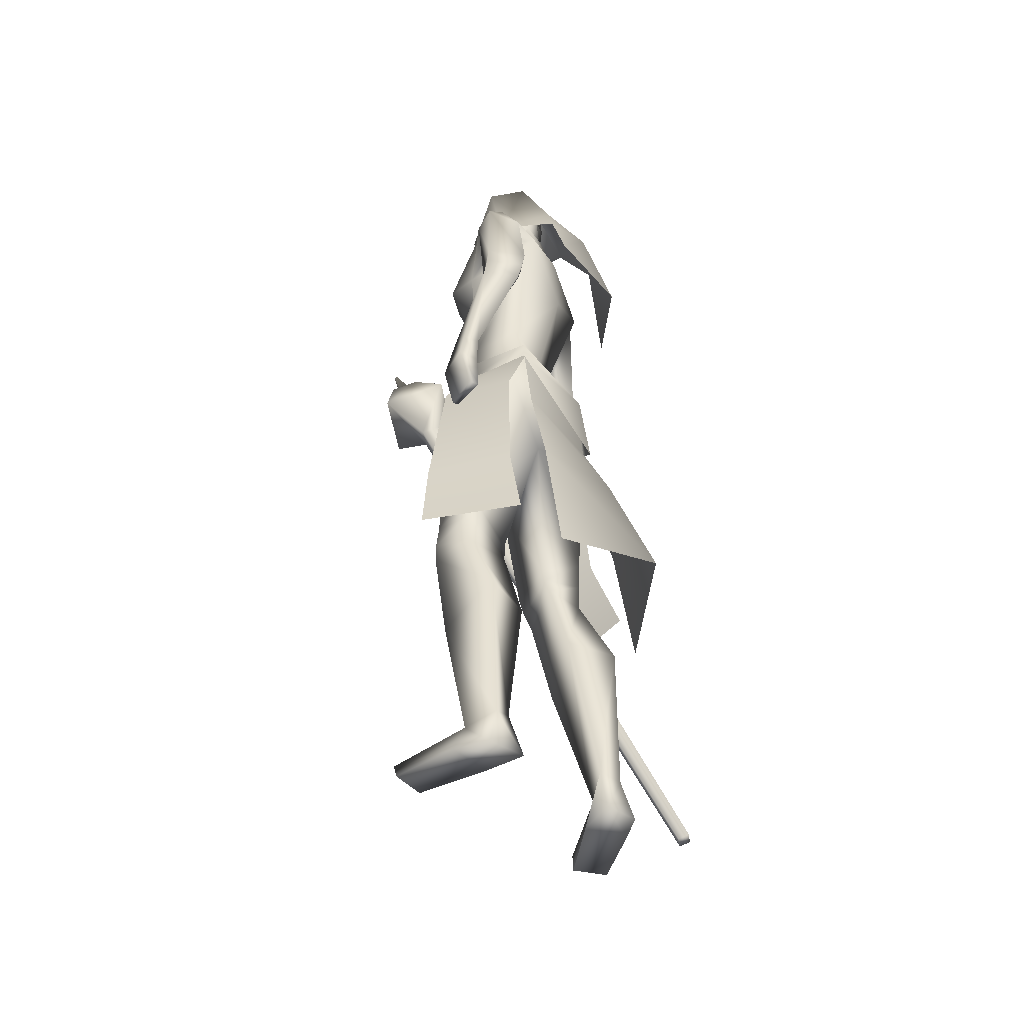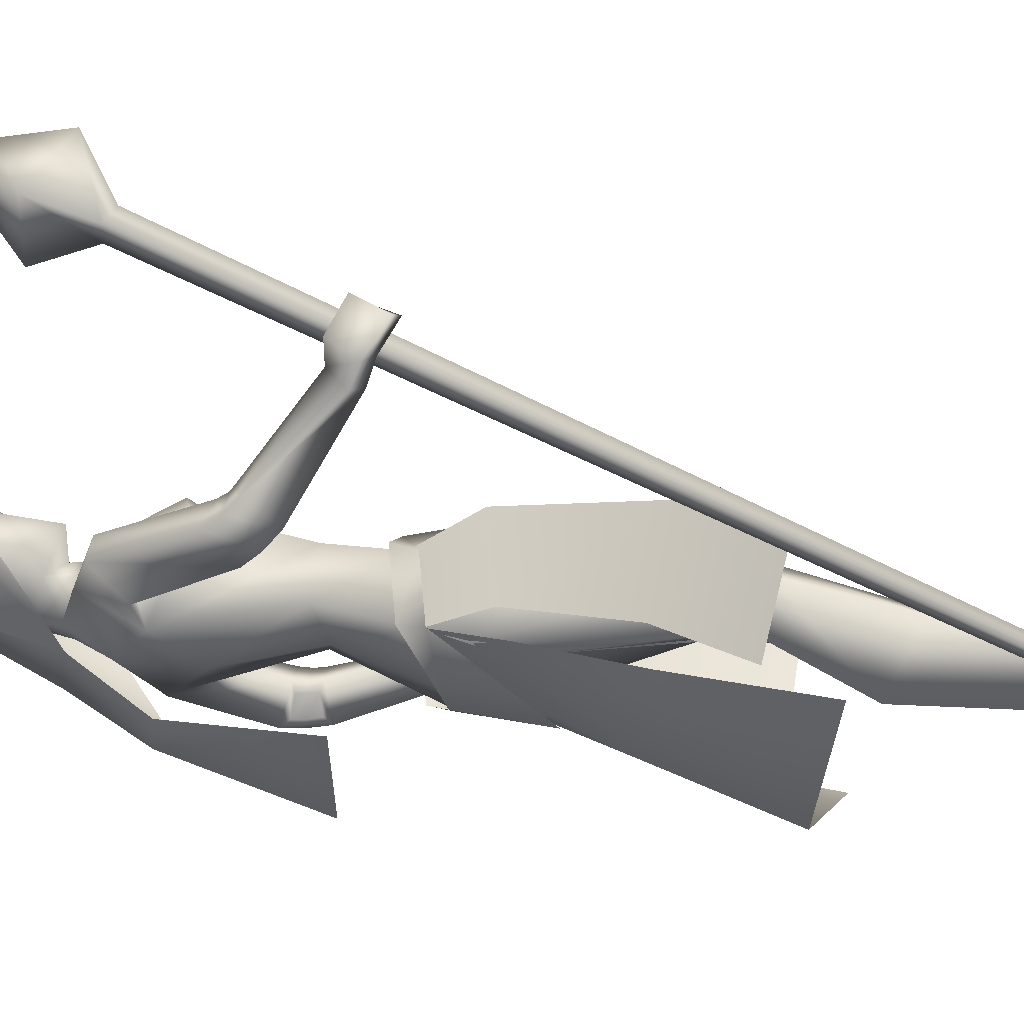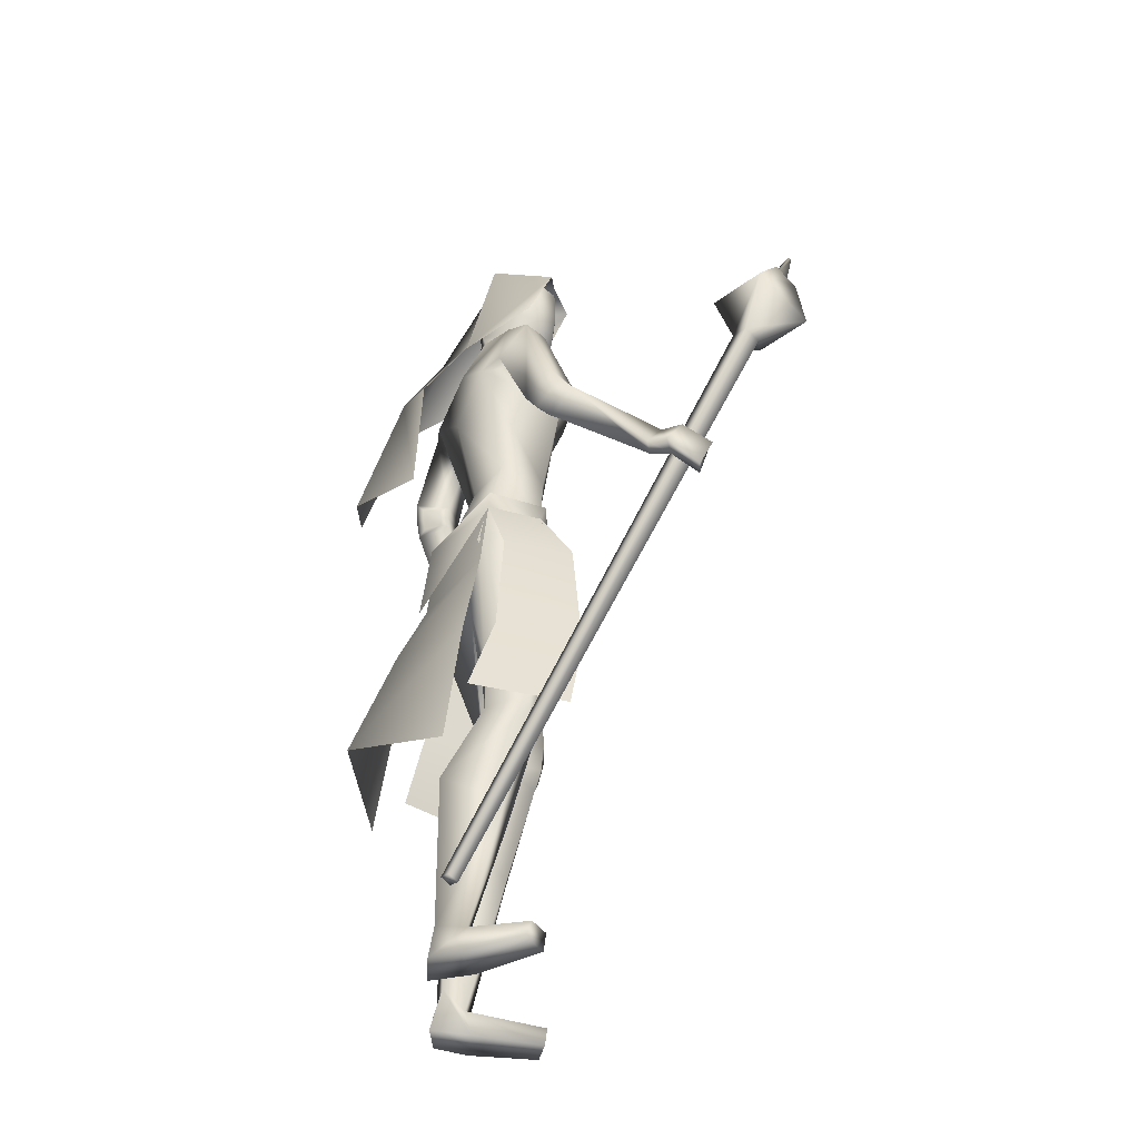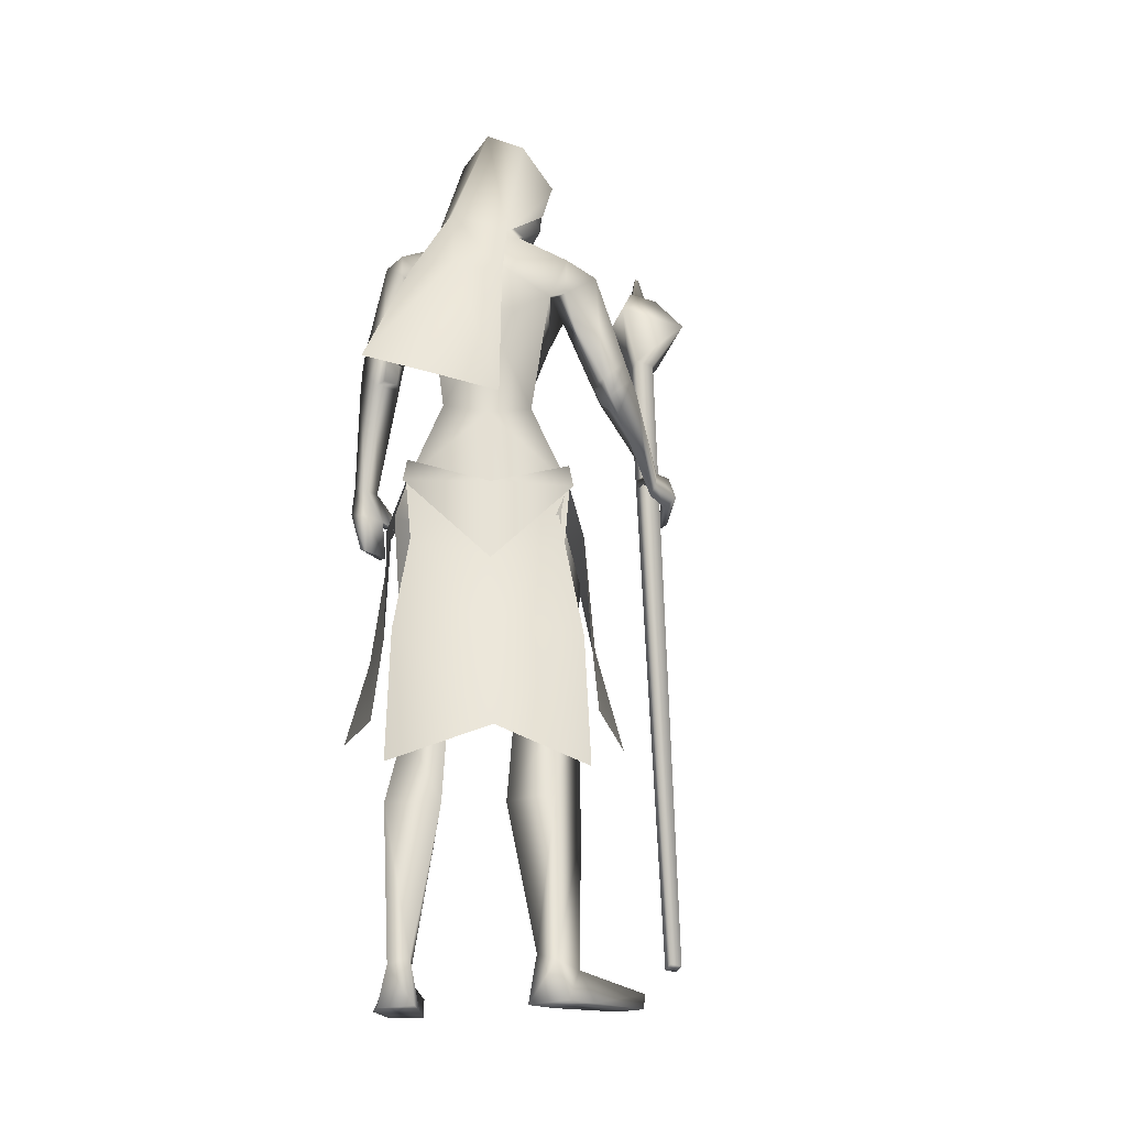
<metadata>
{"format":"obj","ext":"obj","renderer":"f3d","projection":"perspective","resolution":1024,"background":"white","views":[{"elev":-43.1,"azim":154.1,"up":"+Y"},{"elev":16.2,"azim":-81.9,"up":"+Z"},{"elev":-36.6,"azim":-74.0,"up":"+Y"},{"elev":-17.7,"azim":-146.2,"up":"+Y"}]}
</metadata>
<code>
o Cube_Cube.001
v -0.3683 -0.9407 0.0253
v -0.3524 -0.9483 0.03535
v -0.364 -0.9511 0.05169
v -0.3799 -0.9435 0.04164
v -0.04095 0.3638 0.4727
v -0.01159 0.3498 0.4913
v -0.03314 0.3446 0.5215
v -0.06251 0.3586 0.5029
v -0.1098 0.4524 0.5474
v -0.001946 0.401 0.6155
v 0.07719 0.4201 0.5047
v -0.03062 0.4714 0.4366
v 0.001688 0.5459 0.5218
v 0.04712 0.5243 0.5505
v 0.01377 0.5162 0.5972
v -0.03166 0.5379 0.5685
v -0.008403 0.5412 0.5661
v 0.01227 0.5314 0.5792
v 0.02744 0.535 0.5579
v 0.006771 0.5449 0.5448
v 0.0267 0.6106 0.5825
v 0.03207 0.608 0.5859
v 0.02813 0.6071 0.5914
v 0.02277 0.6096 0.588
v 0.09988 -0.0336 -0.05239
v 0.04495 -0.06216 -0.1679
v 0.1676 -0.1369 -0.06244
v 0.08599 -0.1655 -0.1768
v 0.1154 -0.05047 -0.04366
v 0.1075 -0.008323 -0.05094
v 0.05355 -0.07567 -0.1757
v 0.05029 -0.03568 -0.1679
v -0.09852 -0.09082 -0.1174
v 0.04815 -0.2424 0.121
v -0.02358 0.4457 -0.1432
v 0.06404 0.4117 -0.09142
v -0.09224 0.4213 -0.06629
v -0.01909 0.6611 -0.0293
v 0.05136 0.6217 -0.01147
v -0.08954 0.6217 -0.01147
v -0.01909 0.6108 0.09749
v 0.038 0.5911 0.1084
v -0.07618 0.5911 0.1084
v 0.0461 0.5084 0.06312
v -0.08428 0.5084 0.06312
v -0.07425 0.312 -0.2026
v 0.01083 0.3014 -0.2261
v -0.1333 0.2955 -0.1374
v -0.08988 0.0607 -0.2814
v 0.03624 0.1097 -0.322
v -0.1371 0.06285 -0.1483
v 0.03177 0.4261 -0.0711
v -0.08913 0.4261 -0.0271
v -0.0351 0.4253 -0.06673
v 0.01858 0.4104 0.000164
v -0.03322 0.4104 0.01902
v 0.09035 0.3849 -0.1485
v -0.154 0.3892 0.04286
v 0.1071 0.3817 -0.08586
v -0.09956 0.3821 0.08257
v -0.0676 0.3676 -0.08056
v -0.07272 0.2353 -0.08667
v 0.01975 0.3168 -0.1597
v -0.152 0.2945 -0.01054
v 0.05217 0.2095 0.06217
v 0.1052 0.2763 -0.0346
v -0.05733 0.2549 0.1242
v 0.0462 0.1036 0.05505
v 0.079 0.0905 -0.005626
v -0.01926 0.0905 0.07683
v -0.04516 0.07433 -0.05382
v 0.03275 0.09281 -0.0878
v -0.09216 0.09281 0.017
v 0.1384 0.1877 -0.1881
v -0.2143 0.2054 0.1499
v 0.1314 0.1589 -0.1488
v -0.1769 0.1914 0.1778
v 0.07234 0.1727 -0.2193
v -0.2 0.1566 0.09606
v 0.0764 0.1555 -0.151
v -0.1464 0.1664 0.1396
v 0.1469 0.1172 -0.1884
v -0.2139 0.1521 0.1919
v 0.1363 0.1185 -0.1494
v -0.1764 0.1651 0.1994
v 0.08639 0.101 -0.2161
v -0.1999 0.1013 0.1482
v 0.08574 0.1122 -0.1519
v -0.1488 0.1371 0.1669
v 0.09979 -0.03342 -0.05463
v -0.07261 -0.03348 0.08812
v -0.0851 -0.09898 -0.1014
v 0.04586 -0.06847 -0.167
v -0.1724 -0.06847 0.01616
v 0.07499 -0.2152 0.04576
v -0.04273 -0.2256 0.1153
v -0.03397 -0.1917 -0.05994
v 0.07519 -0.1392 -0.1687
v -0.1697 -0.1332 -0.000246
v -0.07411 -0.1656 -0.08832
v 0.1453 -0.4298 0.001234
v -0.1363 -0.4349 0.09518
v 0.09998 -0.4312 0.04639
v -0.07383 -0.4406 0.1079
v 0.03143 -0.4624 -0.04534
v -0.0677 -0.4606 -0.00891
v 0.1184 -0.3969 -0.08182
v -0.1573 -0.3927 0.01465
v 0.151 -0.5096 -0.000751
v -0.1451 -0.5082 0.09394
v 0.1073 -0.5182 0.02807
v -0.09325 -0.5193 0.09372
v 0.03637 -0.5024 -0.05332
v -0.07908 -0.5064 -0.01371
v 0.118 -0.4993 -0.07068
v -0.1562 -0.4989 0.01729
v 0.1495 -0.9998 -0.09956
v -0.2314 -0.997 0.01161
v 0.07365 -0.9985 -0.06904
v -0.1503 -1.001 0.00935
v 0.03607 -0.9978 -0.1312
v -0.1517 -1.002 -0.06879
v 0.1043 -1 -0.147
v -0.2177 -0.9958 -0.04604
v 0.0841 -0.948 -0.08515
v -0.1612 -0.9492 -0.001817
v 0.1251 -0.9423 -0.09031
v -0.1994 -0.9411 0.01205
v 0.05821 -0.9145 -0.1183
v -0.153 -0.9172 -0.04632
v 0.09041 -0.9282 -0.139
v -0.1923 -0.9274 -0.04602
v 0.203 -0.9731 0.0219
v -0.2517 -0.9731 0.1362
v 0.1491 -0.9674 0.04243
v -0.1944 -0.9674 0.1421
v 0.1476 -0.9991 0.03876
v -0.1938 -0.9991 0.1382
v 0.2023 -0.9991 0.01122
v -0.2539 -0.9991 0.1257
v 0.16 -0.1828 -0.1585
v -0.1432 -0.03035 0.4148
v 0.1669 -0.185 -0.09494
v -0.128 0.02741 0.4376
v 0.1445 -0.1903 -0.1637
v -0.1285 -0.03982 0.4103
v 0.1553 -0.1832 -0.09233
v -0.1186 0.02923 0.4303
v 0.1793 -0.06625 -0.1153
v -0.1599 0.05248 0.3491
v 0.1752 -0.06464 -0.1615
v -0.1752 0.01944 0.3242
v 0.1489 -0.07338 -0.1661
v -0.1604 0.00053 0.3241
v 0.157 -0.06691 -0.1192
v -0.1475 0.04081 0.3405
v 0.03938 -0.04888 0.04693
v 0.1528 -0.2395 -0.03629
v -0.1537 -0.2417 0.08699
v 0.1865 -0.1152 -0.0971
v -0.1641 0.053 0.389
v 0.1828 -0.1126 -0.1601
v -0.1941 0.000687 0.365
v 0.148 -0.1216 -0.1638
v -0.1662 -0.01472 0.367
v 0.1574 -0.1149 -0.1003
v -0.1447 0.0436 0.379
v 0.1449 -0.1277 -0.08356
v -0.1006 0.04097 0.3716
v 0.149 -0.1282 -0.08112
v -0.1012 0.04343 0.3757
v 0.1424 -0.11 -0.08007
v -0.1082 0.05333 0.3606
v 0.1468 -0.1107 -0.07718
v -0.1086 0.05607 0.3651
v 0.01853 -0.6499 -0.09043
v -0.09205 -0.6543 -0.05133
v 0.1026 -0.6498 -0.1432
v -0.1911 -0.6494 -0.0483
v 0.1443 -0.7022 -0.03999
v -0.1707 -0.7005 0.06175
v 0.08886 -0.7046 -0.01673
v -0.1119 -0.706 0.0502
v 0.1212 0.3652 -0.1536
v -0.1877 0.3616 0.09071
v 0.1256 0.3544 -0.1092
v -0.1425 0.3623 0.1132
v 0.08681 0.3299 -0.09742
v -0.09691 0.3379 0.07809
v 0.06507 0.3289 -0.1778
v -0.1609 0.3127 0.02683
v 0.08883 0.2713 0.06293
v 0.04654 0.2713 0.09841
v 0.1273 0.2732 0.01618
v -0.006171 0.2732 0.1282
v 0.1419 0.1517 -0.1904
v -0.2163 0.1757 0.169
v 0.1334 0.1368 -0.1508
v -0.1785 0.174 0.1885
v 0.07839 0.1378 -0.2197
v -0.2021 0.1284 0.1182
v 0.08062 0.1327 -0.153
v -0.1493 0.1486 0.1525
v 0.03087 -0.4789 -0.04605
v -0.06934 -0.4833 -0.01125
v 0.122 -0.4458 -0.07239
v -0.158 -0.4453 0.01698
v 0.1502 -0.4735 0.001996
v -0.1412 -0.4722 0.09501
v 0.1034 -0.4796 0.04067
v -0.08113 -0.4811 0.1012
v 0.1167 -0.4788 0.03689
v -0.09422 -0.4795 0.1054
v 0.1427 -0.4753 0.01528
v -0.1276 -0.4745 0.1019
v 0.1192 -0.5029 0.02921
v -0.1018 -0.5034 0.101
v 0.1429 -0.4985 0.01286
v -0.1303 -0.4976 0.1005
v 0.1168 -0.4544 0.04216
v -0.09018 -0.4552 0.1093
v 0.1394 -0.4524 0.01937
v -0.1215 -0.4518 0.103
v 0.07594 0.1331 -0.1673
v -0.1581 0.1421 0.1425
v 0.07466 0.1361 -0.2056
v -0.1884 0.1305 0.1229
v 0.07983 0.1175 -0.1677
v -0.1589 0.1321 0.1533
v 0.07993 0.1127 -0.2024
v -0.1865 0.1136 0.1423
v 0.07268 0.1505 -0.1682
v -0.1582 0.1549 0.1307
v 0.07079 0.1572 -0.2048
v -0.1871 0.1467 0.1094
v 0.001045 0.4104 0.03257
v 0.05273 0.2665 0.06284
v -0.01909 0.4905 -0.05869
v 0.01841 0.4756 -0.04354
v -0.05659 0.4756 -0.04354
v -0.01909 0.5632 -0.07972
v 0.03929 0.5323 0.003579
v -0.07747 0.5323 0.003579
v 0.03536 0.6194 -0.003812
v -0.07354 0.6194 -0.003812
v -0.01909 0.634 -0.006967
v 0.02505 0.4567 0.02854
v -0.06323 0.4567 0.02854
v -0.01909 0.4337 0.0349
v 0.02804 0.5791 0.08504
v -0.06621 0.5791 0.08504
v -0.01909 0.5932 0.09734
v 0.03451 0.4829 0.07115
v -0.07269 0.4829 0.07115
v -0.01909 0.4357 0.0887
v 0.2258 -0.5292 -0.1089
v 0.08034 -0.5208 -0.2134
v -0.2412 -0.5017 0.0122
v -0.1857 -0.5348 0.1795
v -0.1839 -0.1649 0.05414
v -0.08518 -0.1389 0.1549
v -0.1732 -0.06216 0.01511
v -0.07213 -0.03375 0.08797
v 0.05697 -0.004767 0.06789
v -0.1105 -0.2384 -0.1317
v -0.1741 -0.03568 0.02037
v -0.1823 -0.07567 0.02223
v -0.06883 -0.008323 0.09702
v -0.09092 -0.05184 0.09513
v -0.186 -0.5635 -0.2225
v 0.01944 -0.6065 -0.2504
v -0.1008 -0.2332 -0.1209
v 0.0365 -0.1869 -0.1713
v -0.09136 -0.1021 -0.1096
v 0.05016 -0.07226 -0.171
v -0.1763 -0.07226 0.01908
v -0.1743 -0.1869 0.005567
v -0.2492 -0.6065 -0.02496
v -0.1338 -0.3455 -0.1602
v 0.03357 -0.3681 -0.2211
v -0.2228 -0.3681 -0.005963
v 0.04301 0.5759 -0.000117
v -0.08119 0.5759 -0.000117
v -0.01909 0.5986 -0.04334
v 0.03607 0.531 0.0781
v -0.07425 0.531 0.0781
v -0.01909 0.5253 0.09965
v 0.038 0.5911 0.1084
v 0.2019 -0.3708 -0.07128
v 0.08514 -0.3663 -0.1777
v -0.2022 -0.3559 0.04752
v -0.1257 -0.3779 0.1851
f 1 2 3
f 1 3 4
f 1 5 6
f 1 6 2
f 2 6 7
f 2 7 3
f 3 7 8
f 3 8 4
f 5 1 4
f 5 4 8
f 5 8 9
f 5 9 12
f 8 7 10
f 8 10 9
f 7 6 11
f 7 11 10
f 6 5 12
f 6 12 11
f 11 12 13
f 11 13 14
f 10 11 14
f 10 14 15
f 9 10 15
f 9 15 16
f 12 9 16
f 12 16 13
f 13 16 17
f 13 17 20
f 16 15 18
f 16 18 17
f 15 14 19
f 15 19 18
f 14 13 20
f 14 20 19
f 19 20 21
f 19 21 22
f 18 19 22
f 18 22 23
f 17 18 23
f 17 23 24
f 20 17 24
f 20 24 21
f 21 24 23
f 21 23 22
f 26 25 27
f 26 27 28
f 29 31 32
f 29 32 30
f 31 265 33
f 31 33 32
f 29 30 264
f 29 264 34
f 36 35 38
f 36 38 39
f 38 35 37
f 38 37 40
f 39 38 41
f 39 41 42
f 41 38 40
f 41 40 43
f 36 39 42
f 36 42 44
f 43 40 37
f 43 37 45
f 35 36 47
f 35 47 46
f 48 37 35
f 48 35 46
f 46 47 50
f 46 50 49
f 51 48 46
f 51 46 49
f 52 55 59
f 52 59 57
f 60 56 53
f 60 53 58
f 52 57 61
f 52 61 54
f 61 58 53
f 61 53 54
f 61 57 63
f 61 63 62
f 64 58 61
f 64 61 62
f 66 65 68
f 66 68 69
f 68 65 67
f 68 67 70
f 62 63 72
f 62 72 71
f 73 64 62
f 73 62 71
f 63 66 69
f 63 69 72
f 70 67 64
f 70 64 73
f 71 72 93
f 71 93 92
f 94 73 71
f 94 71 92
f 72 69 90
f 72 90 93
f 91 70 73
f 91 73 94
f 93 98 100
f 93 100 92
f 100 99 94
f 100 94 92
f 117 119 121
f 117 121 123
f 122 120 118
f 122 118 124
f 129 121 119
f 129 119 125
f 120 122 130
f 120 130 126
f 131 123 121
f 131 121 129
f 122 124 132
f 122 132 130
f 127 117 123
f 127 123 131
f 124 118 128
f 124 128 132
f 127 125 135
f 127 135 133
f 136 126 128
f 136 128 134
f 117 127 133
f 117 133 139
f 134 128 118
f 134 118 140
f 125 119 137
f 125 137 135
f 138 120 126
f 138 126 136
f 119 117 139
f 119 139 137
f 140 118 120
f 140 120 138
f 135 137 139
f 135 139 133
f 140 138 136
f 140 136 134
f 141 143 147
f 141 147 145
f 148 144 142
f 148 142 146
f 68 157 90
f 68 90 69
f 91 157 68
f 91 68 70
f 90 157 95
f 90 95 158
f 96 157 91
f 96 91 159
f 90 158 98
f 90 98 93
f 99 159 91
f 99 91 94
f 149 160 162
f 149 162 151
f 163 161 150
f 163 150 152
f 160 143 141
f 160 141 162
f 142 144 161
f 142 161 163
f 151 162 164
f 151 164 153
f 165 163 152
f 165 152 154
f 162 141 145
f 162 145 164
f 146 142 163
f 146 163 165
f 166 147 143
f 166 143 160
f 144 148 167
f 144 167 161
f 153 164 166
f 153 166 155
f 167 165 154
f 167 154 156
f 164 145 147
f 164 147 166
f 148 146 165
f 148 165 167
f 166 160 170
f 166 170 168
f 171 161 167
f 171 167 169
f 155 166 168
f 155 168 172
f 169 167 156
f 169 156 173
f 160 149 174
f 160 174 170
f 175 150 161
f 175 161 171
f 149 155 172
f 149 172 174
f 173 156 150
f 173 150 175
f 172 168 170
f 172 170 174
f 171 169 173
f 171 173 175
f 115 178 176
f 115 176 113
f 177 179 116
f 177 116 114
f 178 131 129
f 178 129 176
f 130 132 179
f 130 179 177
f 109 180 178
f 109 178 115
f 179 181 110
f 179 110 116
f 180 127 131
f 180 131 178
f 132 128 181
f 132 181 179
f 111 182 180
f 111 180 109
f 181 183 112
f 181 112 110
f 182 125 127
f 182 127 180
f 128 126 183
f 128 183 181
f 113 176 182
f 113 182 111
f 183 177 114
f 183 114 112
f 176 129 125
f 176 125 182
f 126 130 177
f 126 177 183
f 95 97 105
f 95 105 103
f 106 97 96
f 106 96 104
f 98 158 101
f 98 101 107
f 102 159 99
f 102 99 108
f 97 98 107
f 97 107 105
f 108 99 97
f 108 97 106
f 101 158 95
f 101 95 103
f 96 159 102
f 96 102 104
f 82 84 149
f 82 149 151
f 150 85 83
f 150 83 152
f 82 151 153
f 82 153 86
f 154 152 83
f 154 83 87
f 84 88 155
f 84 155 149
f 156 89 85
f 156 85 150
f 86 153 155
f 86 155 88
f 156 154 87
f 156 87 89
f 59 186 184
f 59 184 57
f 185 187 60
f 185 60 58
f 186 76 74
f 186 74 184
f 75 77 187
f 75 187 185
f 66 188 186
f 66 186 59
f 187 189 67
f 187 67 60
f 188 80 76
f 188 76 186
f 77 81 189
f 77 189 187
f 63 190 188
f 63 188 66
f 189 191 64
f 189 64 67
f 190 78 80
f 190 80 188
f 81 79 191
f 81 191 189
f 57 184 190
f 57 190 63
f 191 185 58
f 191 58 64
f 184 74 78
f 184 78 190
f 79 75 185
f 79 185 191
f 97 100 98
f 99 100 97
f 95 157 97
f 97 157 96
f 59 194 66
f 67 195 60
f 55 192 194
f 55 194 59
f 195 193 56
f 195 56 60
f 65 66 194
f 65 194 192
f 195 67 65
f 195 65 193
f 76 198 196
f 76 196 74
f 197 199 77
f 197 77 75
f 198 84 82
f 198 82 196
f 83 85 199
f 83 199 197
f 74 196 200
f 74 200 78
f 201 197 75
f 201 75 79
f 196 82 86
f 196 86 200
f 87 83 197
f 87 197 201
f 80 202 198
f 80 198 76
f 199 203 81
f 199 81 77
f 202 88 84
f 202 84 198
f 85 89 203
f 85 203 199
f 107 206 204
f 107 204 105
f 205 207 108
f 205 108 106
f 206 115 113
f 206 113 204
f 114 116 207
f 114 207 205
f 101 208 206
f 101 206 107
f 207 209 102
f 207 102 108
f 208 109 115
f 208 115 206
f 116 110 209
f 116 209 207
f 105 204 210
f 105 210 103
f 211 205 106
f 211 106 104
f 204 113 111
f 204 111 210
f 112 114 205
f 112 205 211
f 210 111 216
f 210 216 212
f 217 112 211
f 217 211 213
f 103 210 212
f 103 212 220
f 213 211 104
f 213 104 221
f 109 208 214
f 109 214 218
f 215 209 110
f 215 110 219
f 208 101 222
f 208 222 214
f 223 102 209
f 223 209 215
f 111 109 218
f 111 218 216
f 219 110 112
f 219 112 217
f 101 103 220
f 101 220 222
f 221 104 102
f 221 102 223
f 220 212 214
f 220 214 222
f 215 213 221
f 215 221 223
f 212 216 218
f 212 218 214
f 219 217 213
f 219 213 215
f 88 202 224
f 88 224 228
f 225 203 89
f 225 89 229
f 202 80 232
f 202 232 224
f 233 81 203
f 233 203 225
f 200 86 230
f 200 230 226
f 231 87 201
f 231 201 227
f 78 200 226
f 78 226 234
f 227 201 79
f 227 79 235
f 86 88 228
f 86 228 230
f 229 89 87
f 229 87 231
f 80 78 234
f 80 234 232
f 235 79 81
f 235 81 233
f 234 226 224
f 234 224 232
f 225 227 235
f 225 235 233
f 226 230 228
f 226 228 224
f 229 231 227
f 229 227 225
f 192 55 236
f 192 236 237
f 236 56 193
f 236 193 237
f 65 192 237
f 237 193 65
f 253 247 239
f 253 239 242
f 240 248 254
f 240 254 243
f 238 241 242
f 238 242 239
f 243 241 238
f 243 238 240
f 250 244 246
f 250 246 252
f 246 245 251
f 246 251 252
f 255 249 247
f 255 247 253
f 248 249 255
f 248 255 254
f 52 239 247
f 52 247 55
f 248 240 53
f 248 53 56
f 52 54 238
f 52 238 239
f 238 54 53
f 238 53 240
f 55 247 249
f 55 249 236
f 249 248 56
f 249 56 236
f 262 260 261
f 262 261 263
f 269 34 264
f 269 264 268
f 267 266 33
f 267 33 265
f 269 268 266
f 269 266 267
f 274 275 273
f 274 273 272
f 274 272 277
f 274 277 276
f 273 280 279
f 273 279 272
f 280 271 270
f 280 270 279
f 277 272 279
f 277 279 281
f 281 279 270
f 281 270 278
f 242 282 285
f 242 285 253
f 282 244 250
f 282 250 285
f 245 283 286
f 245 286 251
f 283 243 254
f 283 254 286
f 244 282 284
f 244 284 246
f 282 242 241
f 282 241 284
f 243 283 284
f 243 284 241
f 283 245 246
f 283 246 284
f 286 287 252
f 286 252 251
f 285 250 252
f 285 252 287
f 286 254 255
f 286 255 287
f 285 287 255
f 285 255 253
f 27 289 290
f 27 290 28
f 289 256 257
f 289 257 290
f 260 291 292
f 260 292 261
f 291 258 259
f 291 259 292

</code>
